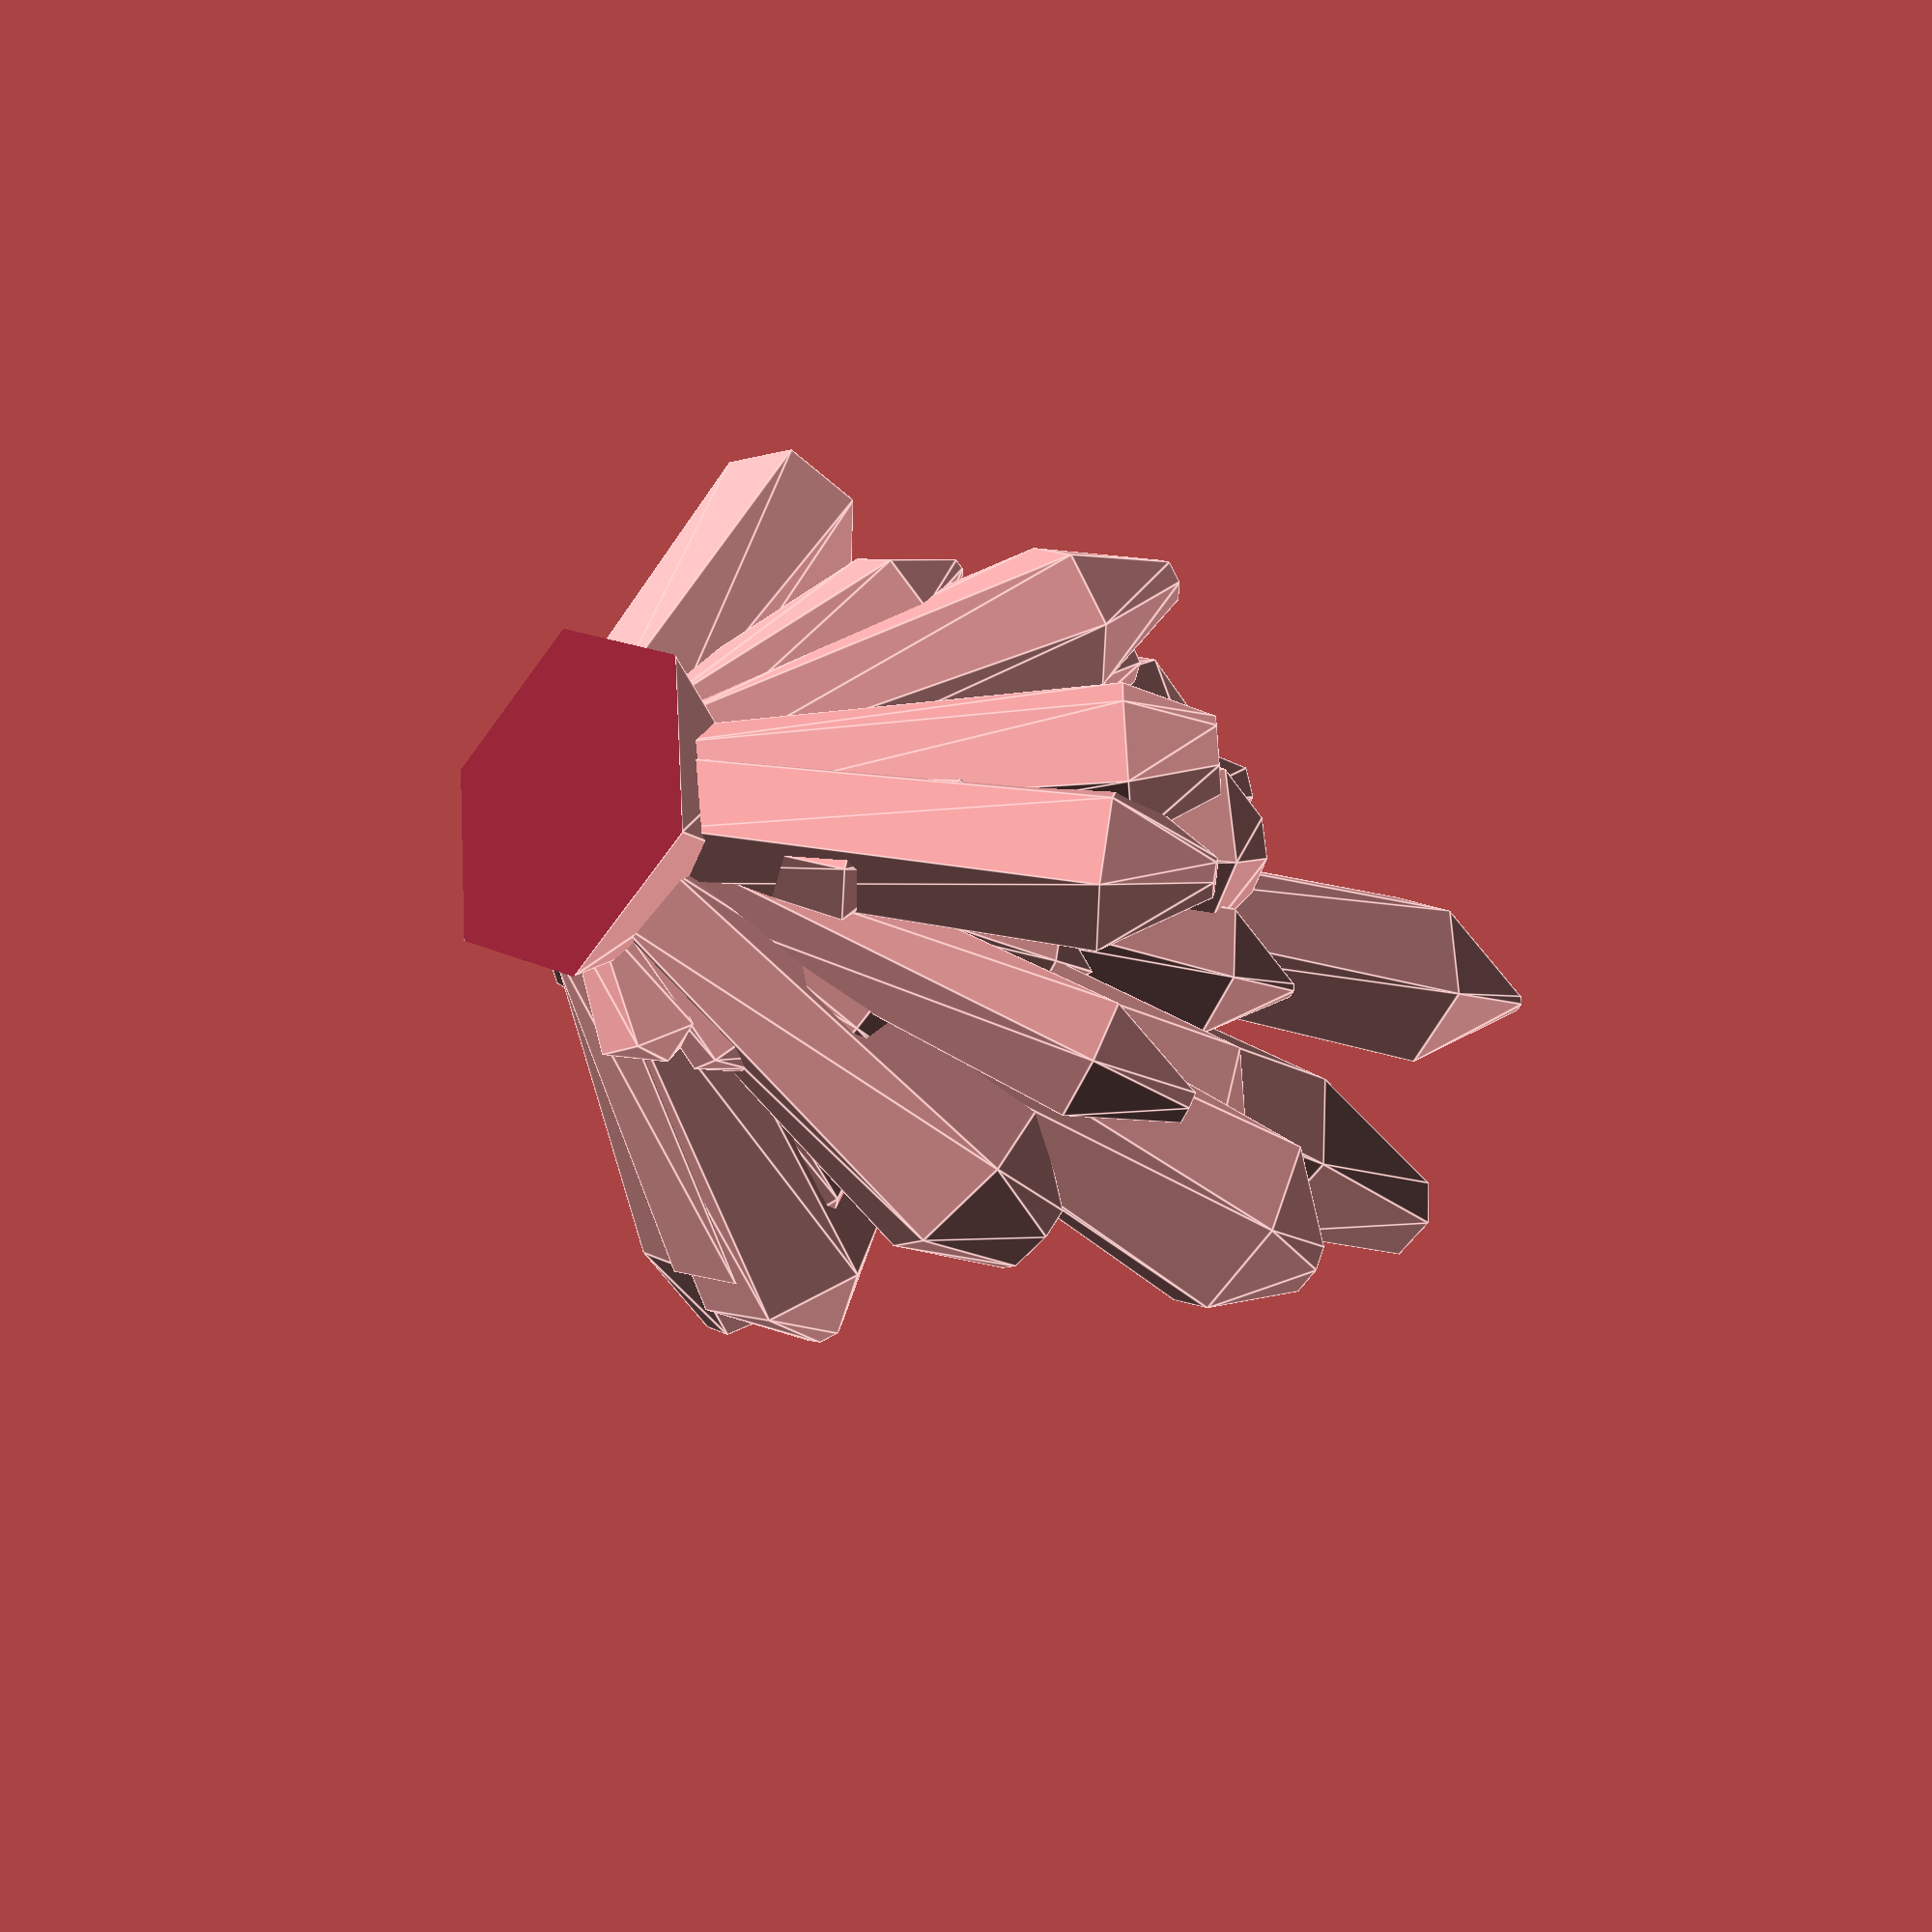
<openscad>
/*

Random crystal generator for Thingiverse Customizer

Fernando Jerez 2016

*/

// This is only to force Customizer create many files. Changes doesnt matter. Just click CREATE THING
part = "one"; // [one:Crystal #1, two:Crystal #2, three:Crystal #3, four:Crystal #4,five:Crystal #5,six:Crystal #6,seven:Crystal #7,eight:Crystal #8,nine:Crystal #9,ten:Crystal #10]

/* [Hidden] */
crystalrock();
 



module crystalrock(){
    union(){
        semisphere(5,$fn=6);
        for(i=[1:50]){
            angleX = 45;
            angleY = 45;
            g1=rands(-angleX,angleX,1)[0];
            g2=rands(-angleY,angleY,1)[0];
        
            lados=6; 
            radio1=rands(1,2,1)[0];
            radio2=rands(1.1,1.6,1)[0]*radio1;
            radio3 = rands(0,0.5,1)[0]*radio2;
            altura=radio1*rands(1,2,1)[0]*5*(0.5+pow((abs(cos(g1)*cos(g2))),4));
            pico=rands(0.1,0.3,1)[0]*altura;    
        
            rotate([g1,g2,0])
            translate([0,0,3])
            crystal(lados,radio1,radio2,radio3,altura,pico);
        }
    }
}




module crystal(lados,radio1,radio2,radio3,altura,pico){
    cylinder(r1=radio1,r2=radio2,h=altura,$fn=lados);
    translate([0,0,altura])
    cylinder(r1=radio2,r2=radio3,h=pico,$fn=lados);
    
}

module semisphere(r){
    difference(){
        sphere(r); 
        translate([0,0,-r]) cube([2*r,2*r,2*r],center = true);
    }
}
</openscad>
<views>
elev=19.6 azim=34.7 roll=225.2 proj=p view=edges
</views>
